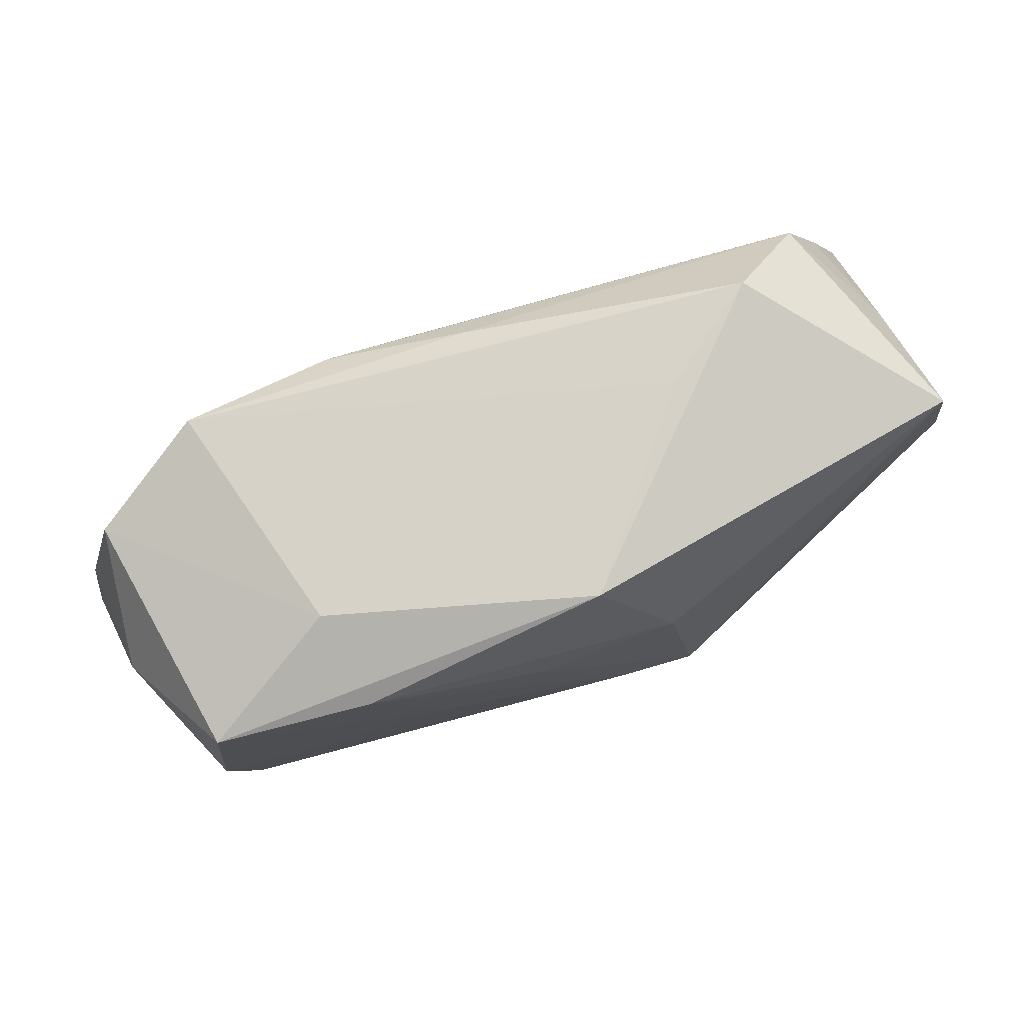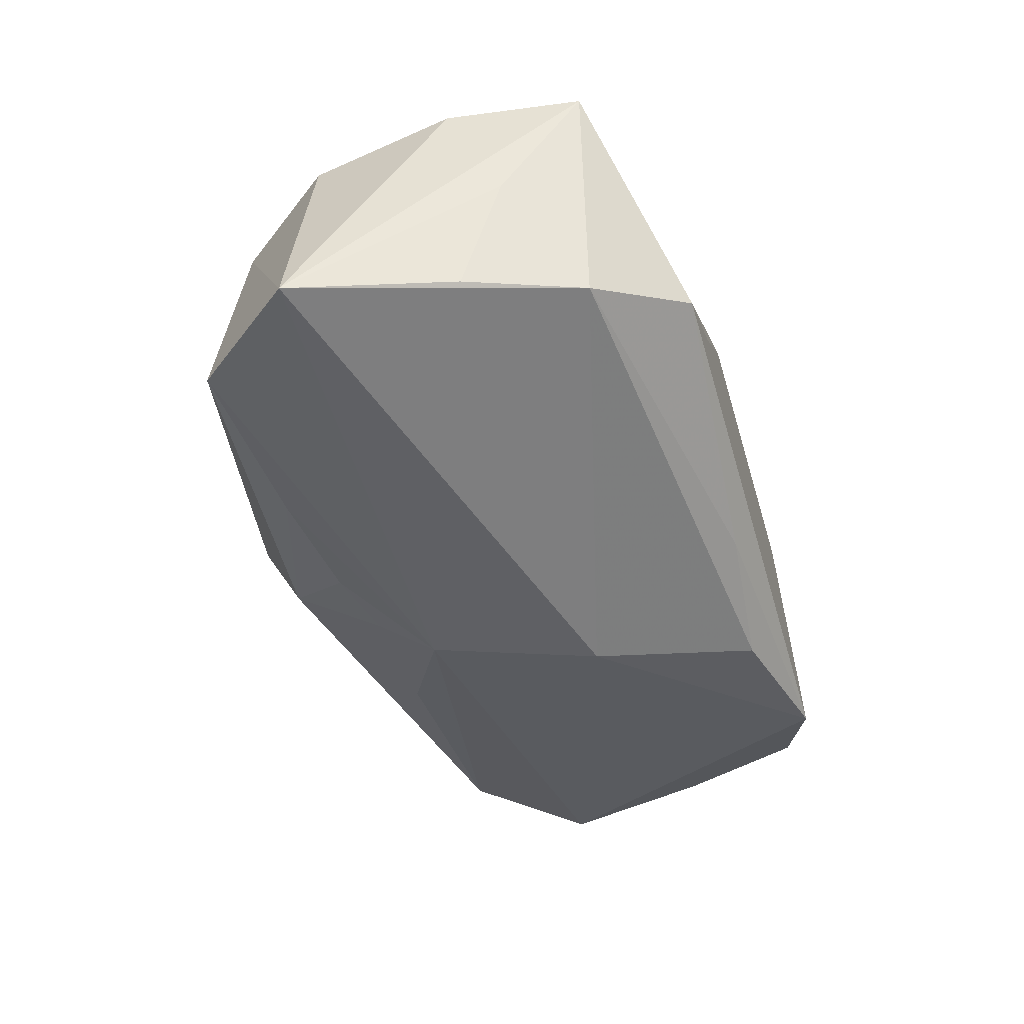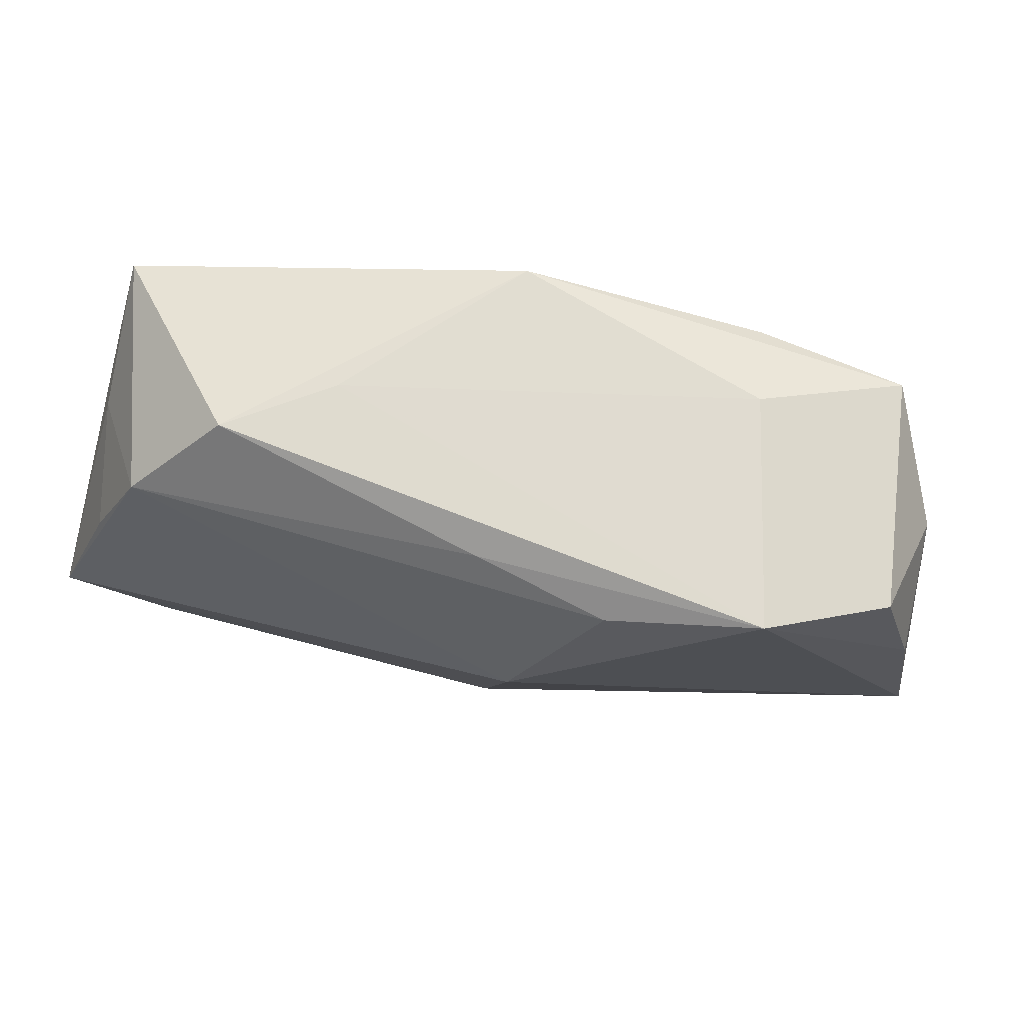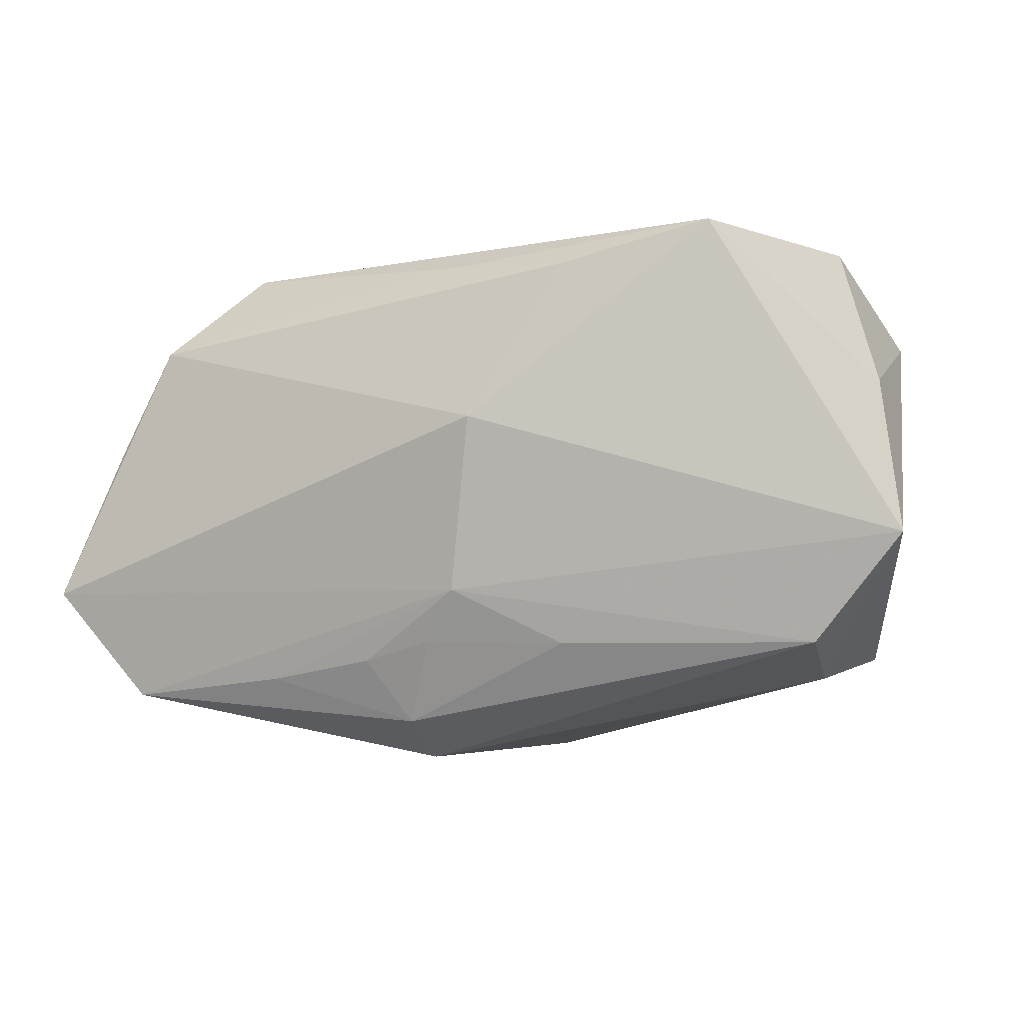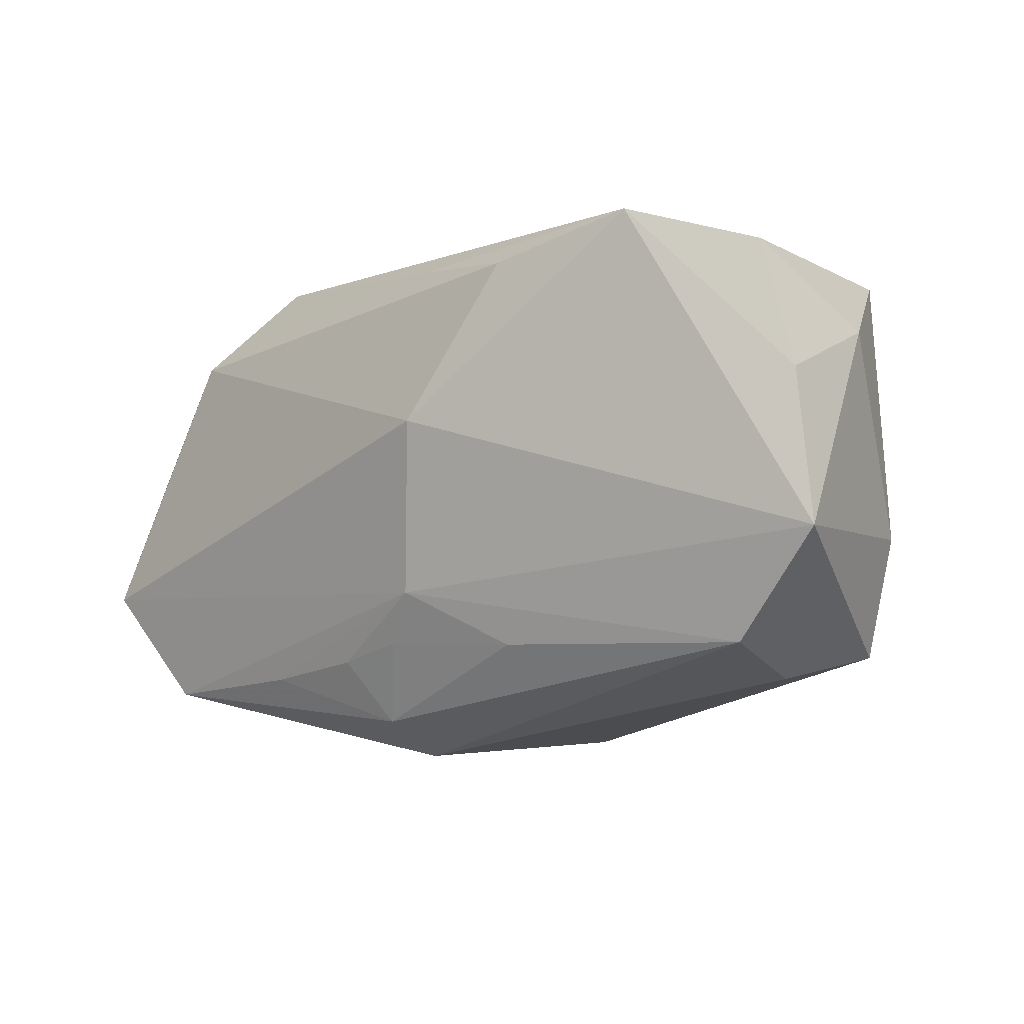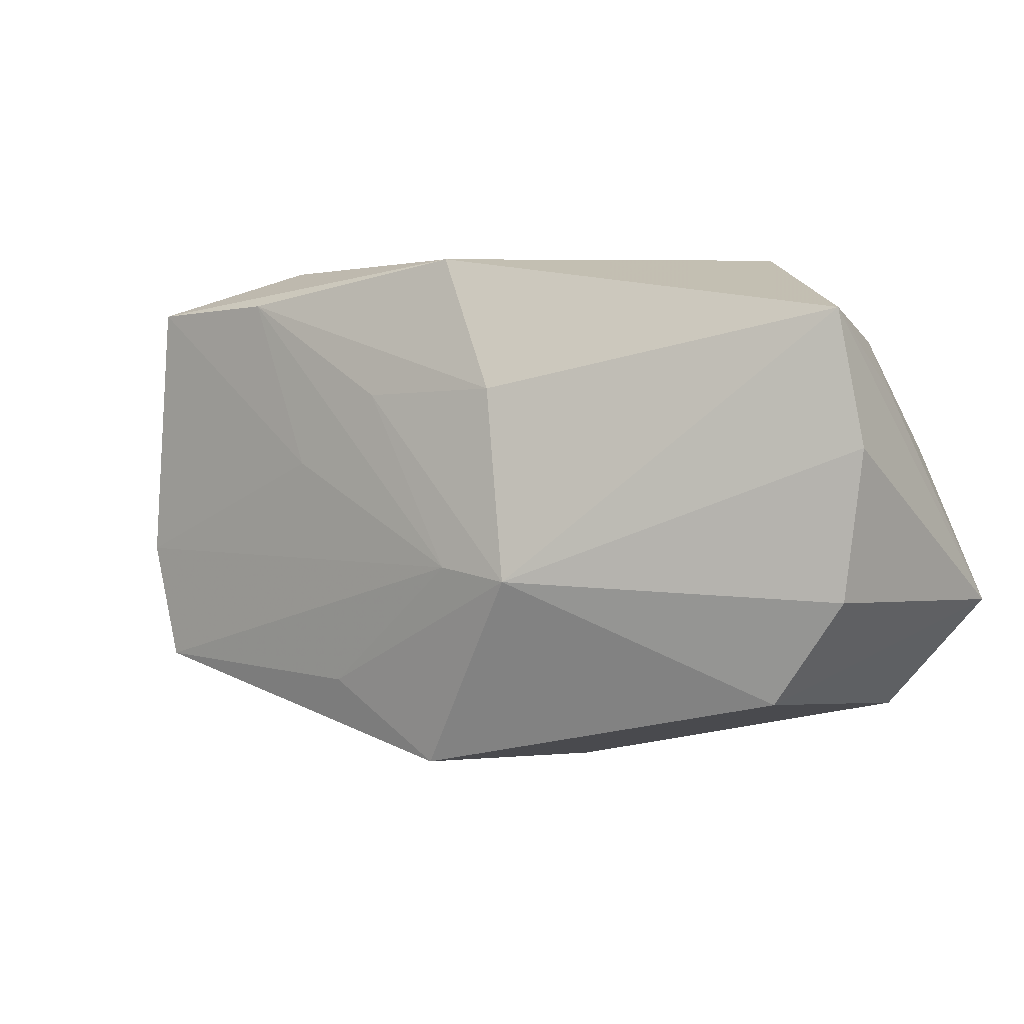
<metadata>
{"format":"obj","ext":"obj","renderer":"f3d","projection":"perspective","resolution":1024,"background":"white","views":[{"elev":77.2,"azim":-17.7,"up":"+Y"},{"elev":-52.4,"azim":106.5,"up":"+Z"},{"elev":70.5,"azim":-161.6,"up":"+Y"},{"elev":-5.7,"azim":-150.9,"up":"+Y"},{"elev":-5.2,"azim":-133.1,"up":"+Y"},{"elev":1.4,"azim":37.4,"up":"+Y"}]}
</metadata>
<code>
v -0.03153 -0.01838 0.004339
v 0.03187 -0.01975 -0.01596
v 0.006226 -0.0167 -0.01491
v 0.04005 0.004226 0.005
v -0.03888 0.01179 0.00595
v -0.04237 -0.005918 -0.005051
v -0.03282 0.01782 0.01572
v 0.004931 -0.006373 0.01791
v 0.004363 -0.02571 -0.005441
v 0.0004408 -0.02462 0.01419
v 0.0117 -0.007433 0.01795
v 0.03126 -0.01807 0.004567
v -0.00409 0.009235 0.01717
v -0.01248 -0.01528 -0.01148
v -0.009648 -0.01755 0.0157
v 0.003152 -0.0223 -0.01184
v -0.03705 0.01878 -0.005127
v -0.02719 0.02202 -0.01143
v -0.013 0.002939 0.01704
v 0.03806 -0.008919 0.004682
v 0.03796 0.01608 0.005704
v 0.03501 0.004331 -0.01574
v 0.01447 0.02202 -0.001876
v -0.03414 -0.01534 -0.004875
v -0.0002059 -0.01498 -0.0146
v -0.02108 0.02192 0.008594
v -0.001821 0.02012 -0.01242
v -0.003541 -0.01042 -0.01593
v -0.01402 0.01894 -0.0141
v -0.03288 -0.01642 0.01473
v 0.008987 0.009579 0.01664
v -0.01931 0.01817 0.01657
v -0.006641 0.004958 -0.01844
v -0.04037 0.007489 -0.00473
v 0.002232 0.0216 0.01411
v 0.04017 -0.009705 -0.01844
v -0.0352 -0.005733 0.01519
v 0.03045 0.01439 -0.01427
v 0.03747 0.008583 -0.00555
v 0.01635 -0.0183 -0.01525
v 0.02305 0.02202 -0.008703
f 38 36 33
f 10 12 11
f 9 12 10
f 2 12 9
f 36 12 2
f 9 16 2
f 20 12 36
f 11 12 20
f 24 16 9
f 39 21 36
f 39 38 21
f 15 10 11
f 11 21 31
f 21 38 41
f 33 36 28
f 36 2 28
f 36 21 4
f 4 20 36
f 4 21 11
f 11 20 4
f 37 19 7
f 7 19 32
f 9 10 1
f 1 24 9
f 24 1 6
f 33 28 6
f 6 28 24
f 36 38 22
f 22 39 36
f 38 39 22
f 11 31 13
f 13 31 32
f 8 19 37
f 8 15 11
f 32 19 8
f 11 13 8
f 8 13 32
f 21 41 35
f 35 7 32
f 35 31 21
f 32 31 35
f 16 24 14
f 24 28 14
f 30 1 10
f 10 15 30
f 37 6 30
f 30 6 1
f 30 8 37
f 15 8 30
f 34 6 5
f 5 17 34
f 7 17 5
f 37 7 5
f 5 6 37
f 40 28 2
f 40 3 28
f 40 2 16
f 16 3 40
f 16 14 25
f 25 14 28
f 25 3 16
f 28 3 25
f 33 6 18
f 18 6 34
f 34 17 18
f 29 38 33
f 33 18 29
f 23 35 41
f 41 18 23
f 26 17 7
f 26 18 17
f 7 35 26
f 35 23 26
f 26 23 18
f 27 18 41
f 27 29 18
f 27 41 38
f 38 29 27

</code>
